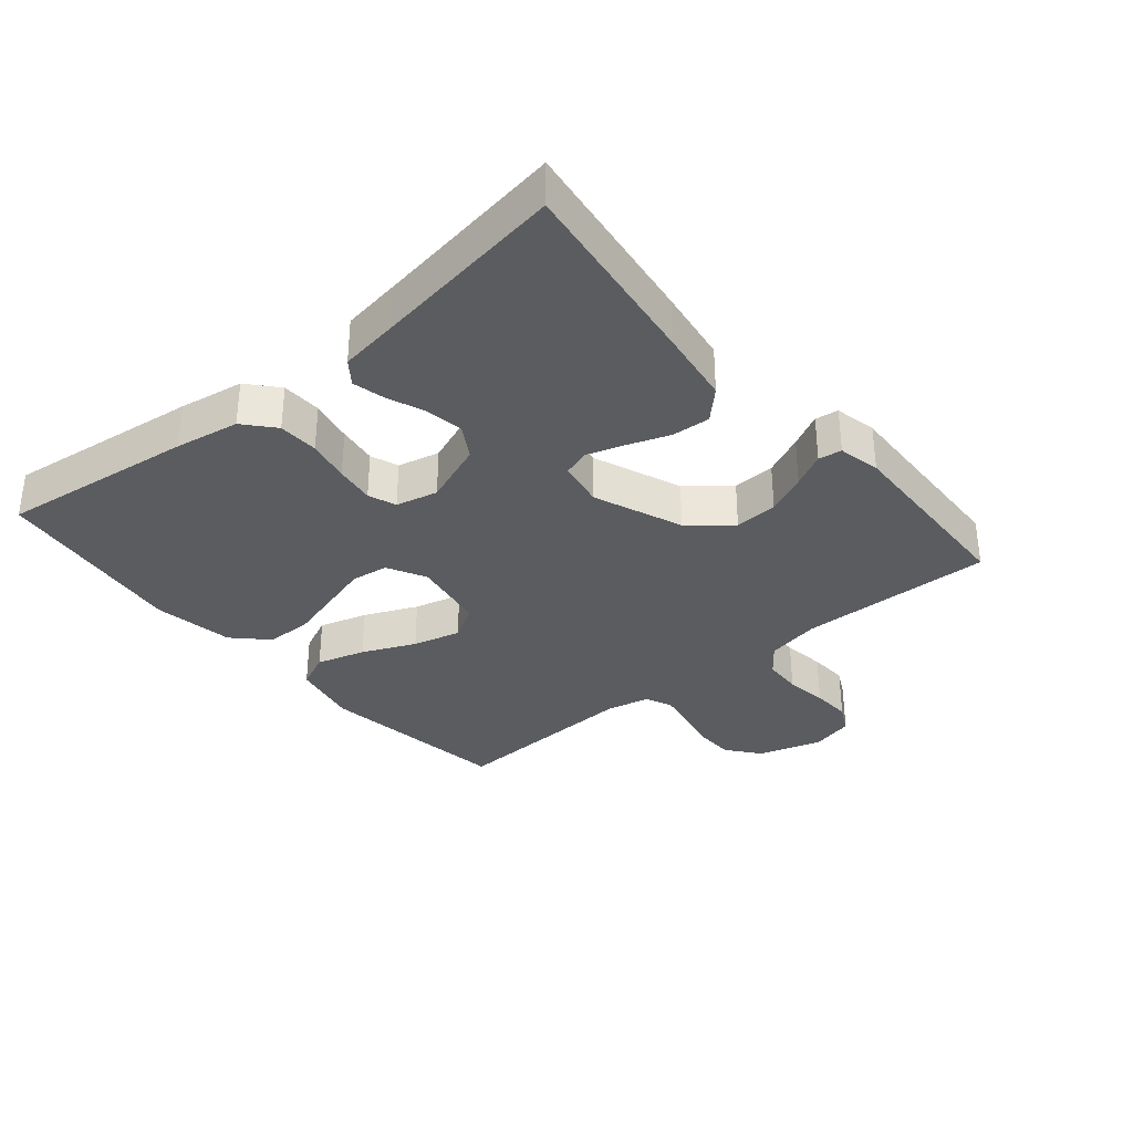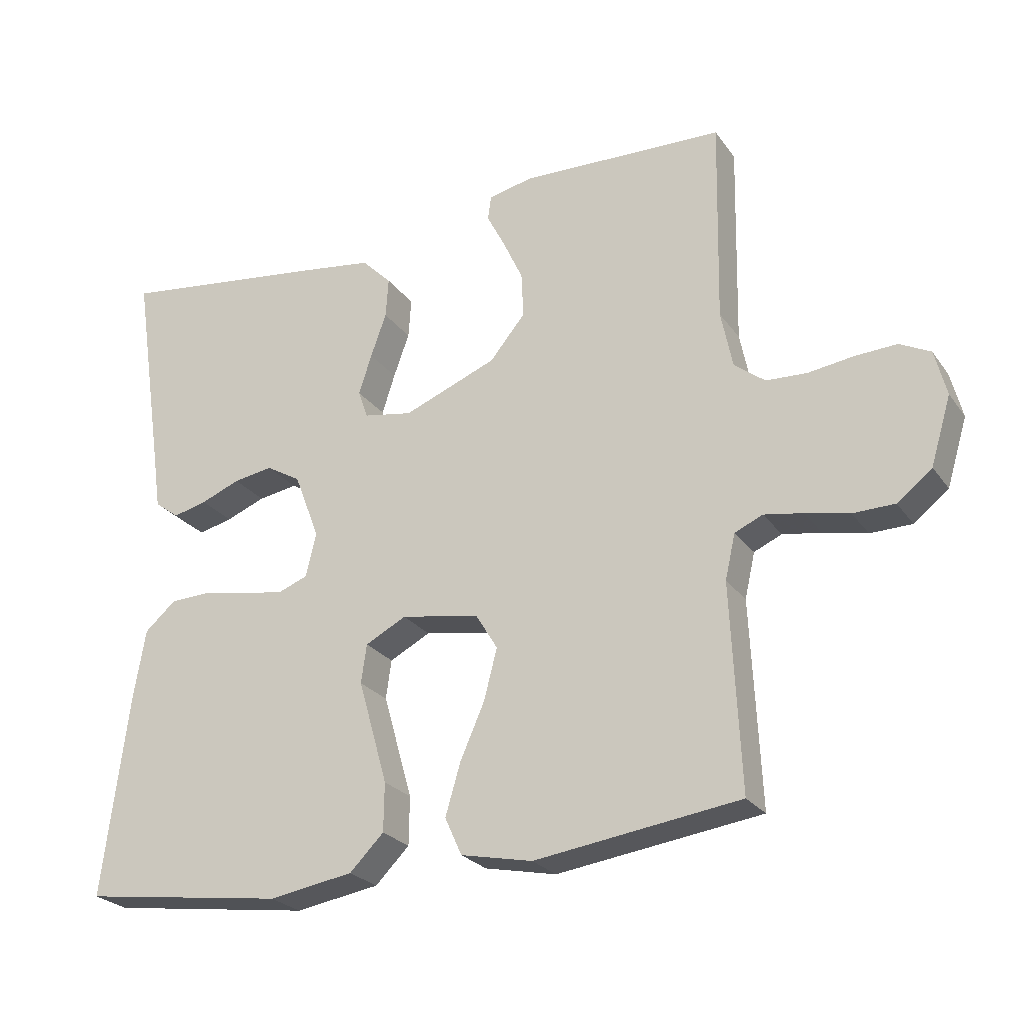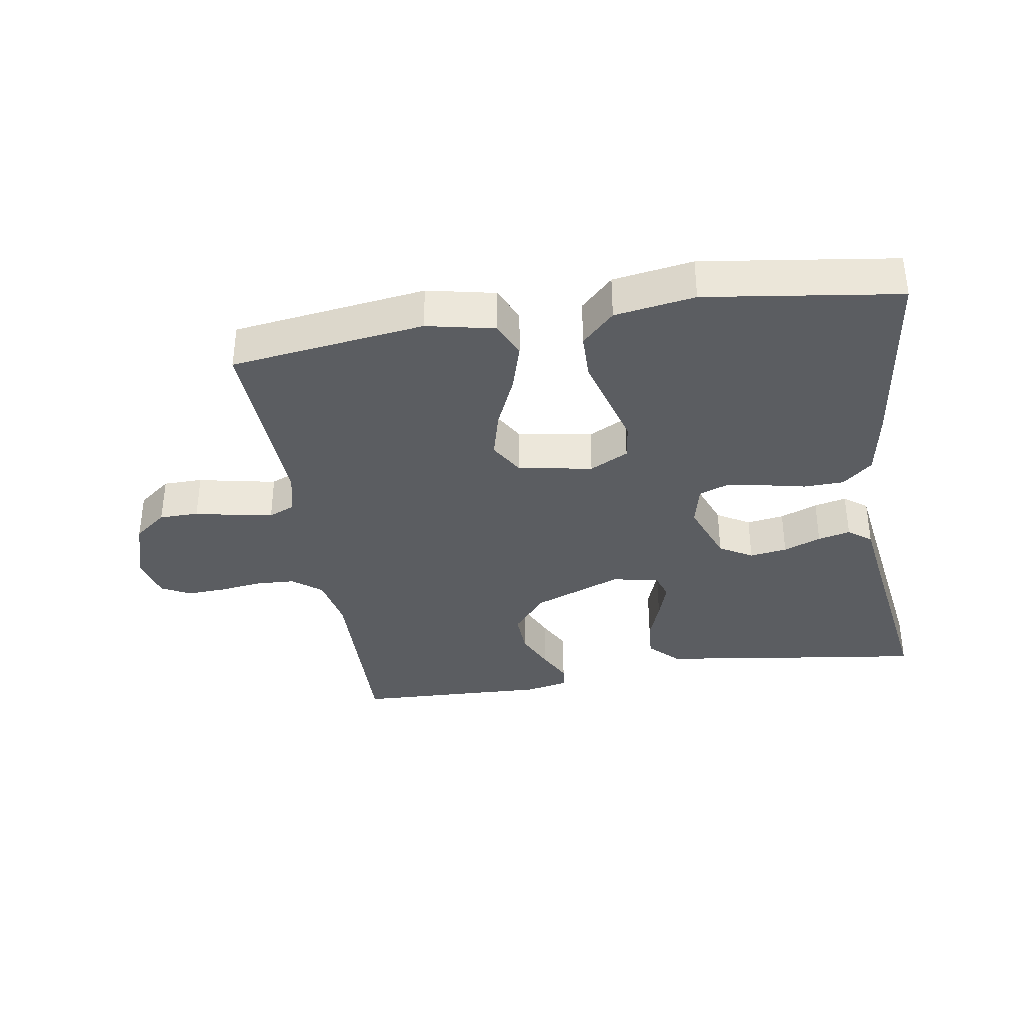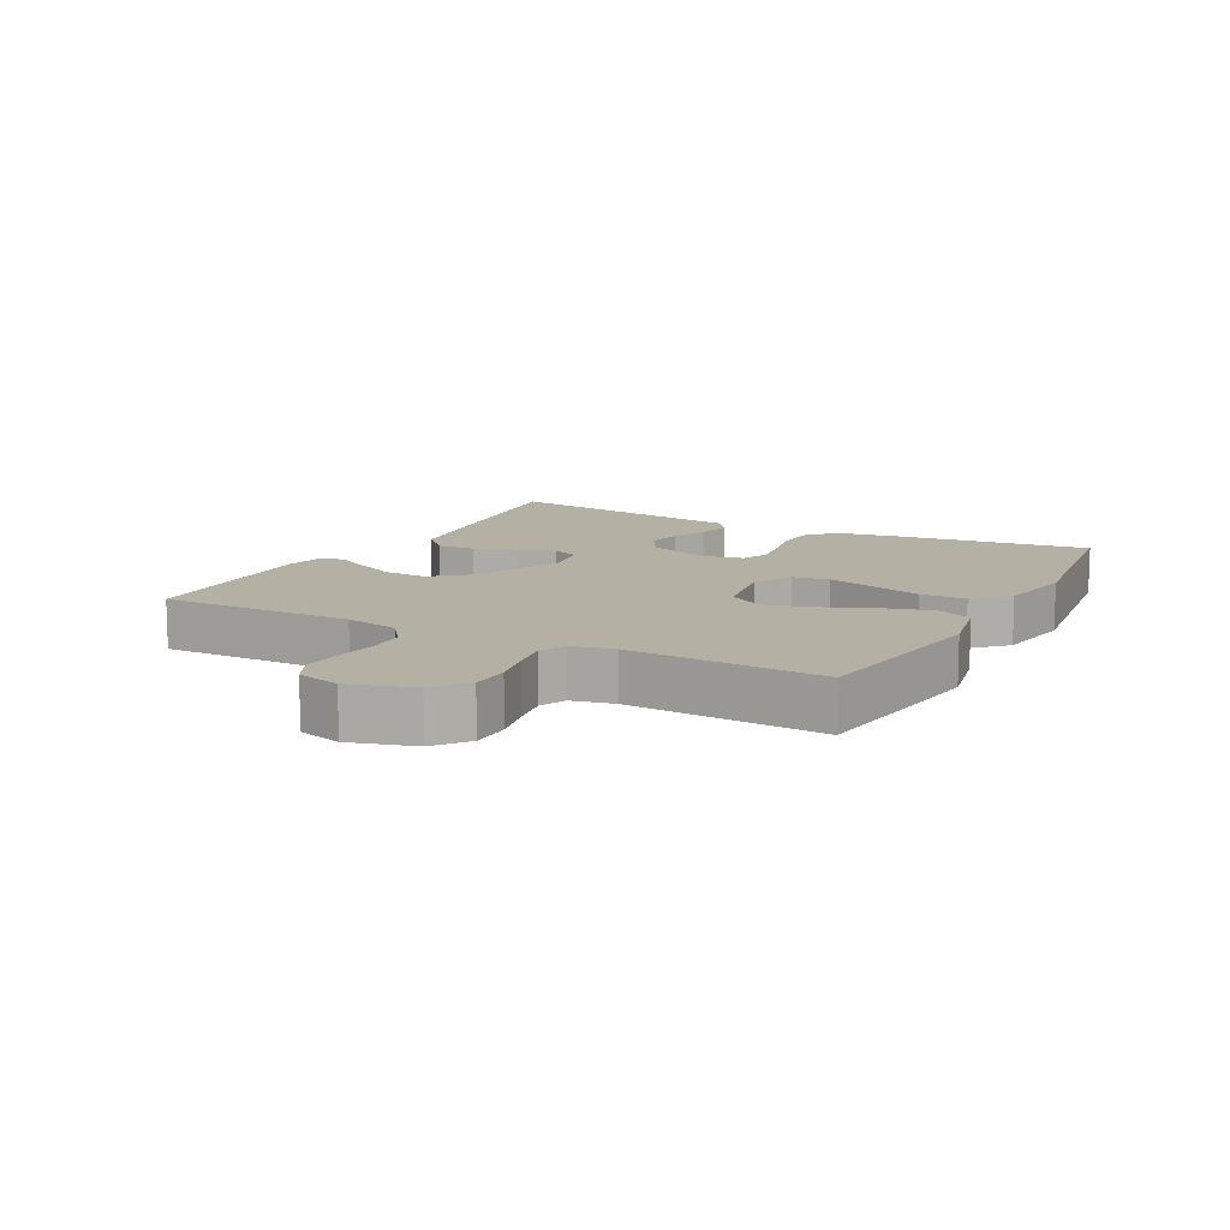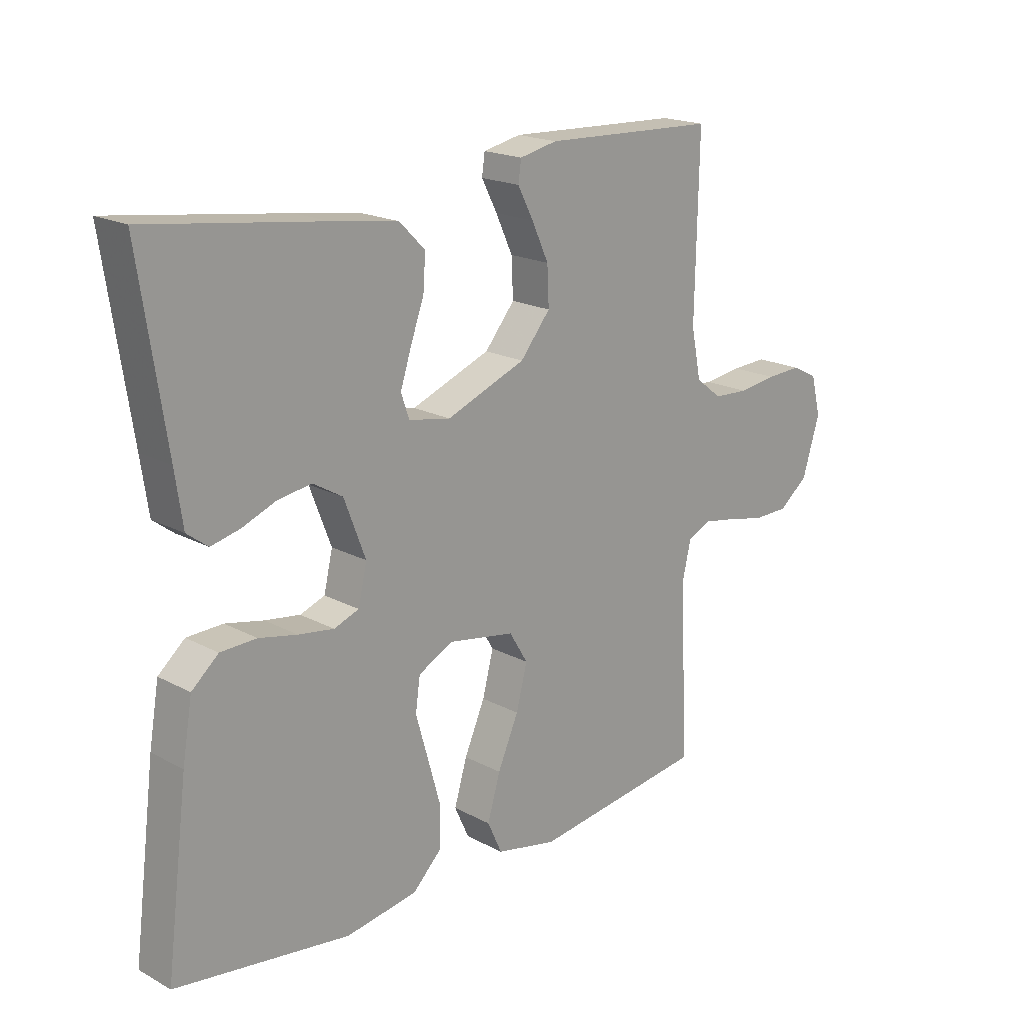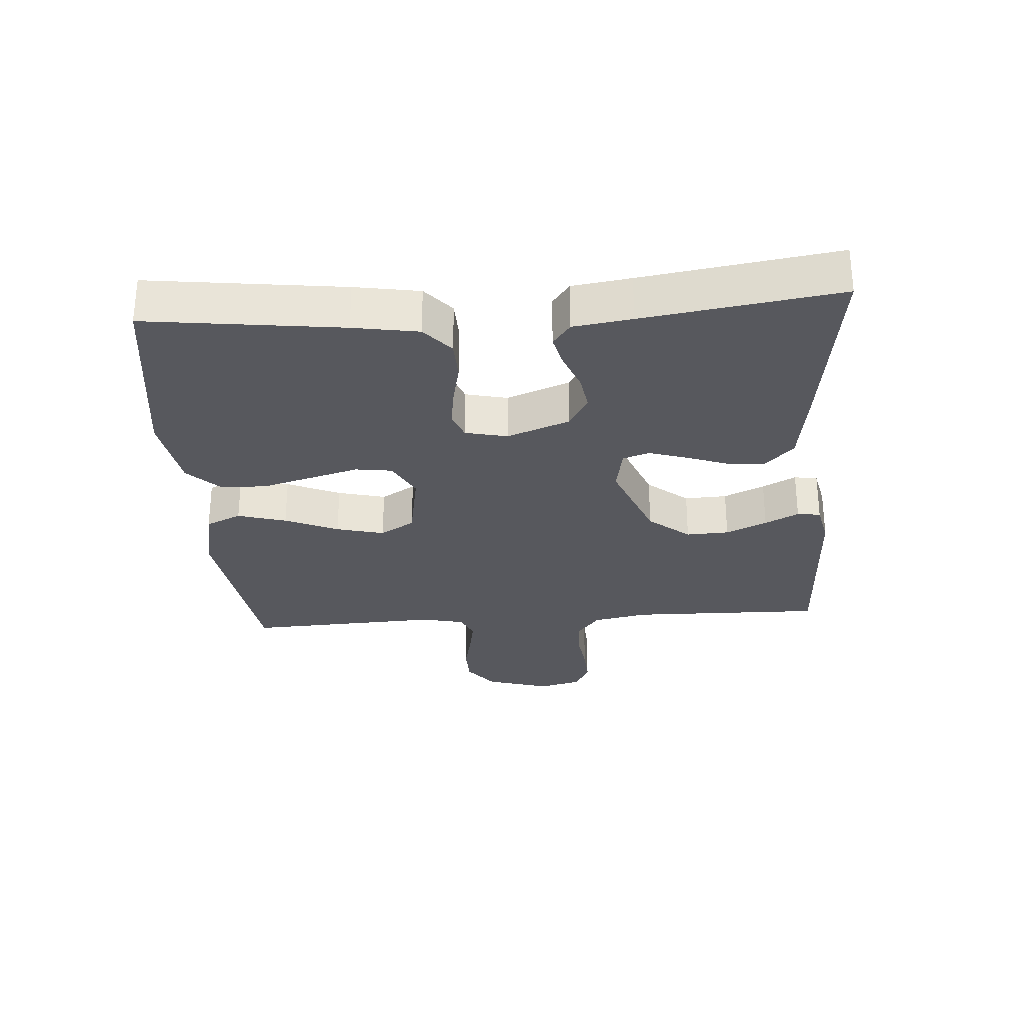
<metadata>
{"format":"obj","ext":"obj","renderer":"f3d","projection":"perspective","resolution":1024,"background":"white","views":[{"elev":-33.6,"azim":-50.0,"up":"+Y"},{"elev":-25.0,"azim":27.1,"up":"+Z"},{"elev":-35.9,"azim":-171.0,"up":"+Y"},{"elev":11.6,"azim":118.3,"up":"+Y"},{"elev":19.0,"azim":-44.6,"up":"+Z"},{"elev":-28.9,"azim":-85.9,"up":"+Y"}]}
</metadata>
<code>
v 0.5 0.07 -0.5
v 0.2 0.07 -0.541
v 0.095 0.07 -0.519
v 0.07 0.07 -0.464
v 0.092 0.07 -0.389
v 0.128 0.07 -0.307
v 0.147 0.07 -0.233
v 0.115 0.07 -0.18
v 0 0.07 -0.16
v -0.06 0.07 -0.191
v -0.068 0.07 -0.248
v -0.047 0.07 -0.322
v -0.025 0.07 -0.4
v -0.026 0.07 -0.471
v -0.076 0.07 -0.521
v -0.2 0.07 -0.541
v -0.5 0.07 -0.5
v -0.462 0.07 -0.2
v -0.445 0.07 -0.1
v -0.399 0.07 -0.06
v -0.337 0.07 -0.058
v -0.271 0.07 -0.072
v -0.21 0.07 -0.081
v -0.167 0.07 -0.065
v -0.152 0.07 0
v -0.189 0.07 0.097
v -0.24 0.07 0.127
v -0.298 0.07 0.118
v -0.356 0.07 0.095
v -0.406 0.07 0.083
v -0.442 0.07 0.11
v -0.455 0.07 0.2
v -0.5 0.07 0.5
v -0.2 0.07 0.46
v -0.084 0.07 0.443
v -0.04 0.07 0.399
v -0.044 0.07 0.34
v -0.067 0.07 0.276
v -0.086 0.07 0.217
v -0.072 0.07 0.176
v 0 0.07 0.163
v 0.137 0.07 0.217
v 0.189 0.07 0.28
v 0.186 0.07 0.346
v 0.157 0.07 0.409
v 0.13 0.07 0.461
v 0.135 0.07 0.497
v 0.2 0.07 0.511
v 0.5 0.07 0.5
v 0.494 0.07 0.2
v 0.511 0.07 0.116
v 0.556 0.07 0.081
v 0.616 0.07 0.078
v 0.682 0.07 0.087
v 0.743 0.07 0.09
v 0.788 0.07 0.067
v 0.805 0.07 0
v 0.775 0.07 -0.099
v 0.724 0.07 -0.139
v 0.663 0.07 -0.14
v 0.599 0.07 -0.126
v 0.542 0.07 -0.116
v 0.501 0.07 -0.134
v 0.486 0.07 -0.2
v 0.5 0 -0.5
v 0.2 0 -0.541
v 0.095 0 -0.519
v 0.07 0 -0.464
v 0.092 0 -0.389
v 0.128 0 -0.307
v 0.147 0 -0.233
v 0.115 0 -0.18
v 0 0 -0.16
v -0.06 0 -0.191
v -0.068 0 -0.248
v -0.047 0 -0.322
v -0.025 0 -0.4
v -0.026 0 -0.471
v -0.076 0 -0.521
v -0.2 0 -0.541
v -0.5 0 -0.5
v -0.462 0 -0.2
v -0.445 0 -0.1
v -0.399 0 -0.06
v -0.337 0 -0.058
v -0.271 0 -0.072
v -0.21 0 -0.081
v -0.167 0 -0.065
v -0.152 0 0
v -0.189 0 0.097
v -0.24 0 0.127
v -0.298 0 0.118
v -0.356 0 0.095
v -0.406 0 0.083
v -0.442 0 0.11
v -0.455 0 0.2
v -0.5 0 0.5
v -0.2 0 0.46
v -0.084 0 0.443
v -0.04 0 0.399
v -0.044 0 0.34
v -0.067 0 0.276
v -0.086 0 0.217
v -0.072 0 0.176
v 0 0 0.163
v 0.137 0 0.217
v 0.189 0 0.28
v 0.186 0 0.346
v 0.157 0 0.409
v 0.13 0 0.461
v 0.135 0 0.497
v 0.2 0 0.511
v 0.5 0 0.5
v 0.494 0 0.2
v 0.511 0 0.116
v 0.556 0 0.081
v 0.616 0 0.078
v 0.682 0 0.087
v 0.743 0 0.09
v 0.788 0 0.067
v 0.805 0 0
v 0.775 0 -0.099
v 0.724 0 -0.139
v 0.663 0 -0.14
v 0.599 0 -0.126
v 0.542 0 -0.116
v 0.501 0 -0.134
v 0.486 0 -0.2
f 58 59 60 61
f 58 61 62
f 57 58 62
f 56 57 62 63
f 53 54 55 56
f 52 53 56 63
f 47 48 49 50
f 45 46 47 50
f 44 45 50 51
f 43 44 51 52
f 35 36 37 38
f 35 38 39
f 32 33 34 35
f 32 35 39
f 31 32 39 40
f 28 29 30 31
f 27 28 31 40
f 19 20 21 22
f 19 22 23
f 18 19 23
f 17 18 23 24
f 15 16 17 24
f 11 12 13 14
f 11 14 15 24
f 3 4 5 6
f 3 6 7
f 64 1 2 3
f 63 64 3 7
f 42 43 52 63
f 41 42 63 7
f 26 27 40 41
f 25 26 41
f 10 11 24 25
f 9 10 25 41
f 8 9 41
f 7 8 41
f 125 124 123 122
f 126 125 122
f 126 122 121
f 127 126 121 120
f 120 119 118 117
f 127 120 117 116
f 114 113 112 111
f 114 111 110 109
f 115 114 109 108
f 116 115 108 107
f 102 101 100 99
f 103 102 99
f 99 98 97 96
f 103 99 96
f 104 103 96 95
f 95 94 93 92
f 104 95 92 91
f 86 85 84 83
f 87 86 83
f 87 83 82
f 88 87 82 81
f 88 81 80 79
f 78 77 76 75
f 88 79 78 75
f 70 69 68 67
f 71 70 67
f 67 66 65 128
f 71 67 128 127
f 127 116 107 106
f 71 127 106 105
f 105 104 91 90
f 105 90 89
f 89 88 75 74
f 105 89 74 73
f 105 73 72
f 105 72 71
f 1 65 66 2
f 2 66 67 3
f 3 67 68 4
f 4 68 69 5
f 5 69 70 6
f 6 70 71 7
f 7 71 72 8
f 8 72 73 9
f 9 73 74 10
f 10 74 75 11
f 11 75 76 12
f 12 76 77 13
f 13 77 78 14
f 14 78 79 15
f 15 79 80 16
f 16 80 81 17
f 17 81 82 18
f 18 82 83 19
f 19 83 84 20
f 20 84 85 21
f 21 85 86 22
f 22 86 87 23
f 23 87 88 24
f 24 88 89 25
f 25 89 90 26
f 26 90 91 27
f 27 91 92 28
f 28 92 93 29
f 29 93 94 30
f 30 94 95 31
f 31 95 96 32
f 32 96 97 33
f 33 97 98 34
f 34 98 99 35
f 35 99 100 36
f 36 100 101 37
f 37 101 102 38
f 38 102 103 39
f 39 103 104 40
f 40 104 105 41
f 41 105 106 42
f 42 106 107 43
f 43 107 108 44
f 44 108 109 45
f 45 109 110 46
f 46 110 111 47
f 47 111 112 48
f 48 112 113 49
f 49 113 114 50
f 50 114 115 51
f 51 115 116 52
f 52 116 117 53
f 53 117 118 54
f 54 118 119 55
f 55 119 120 56
f 56 120 121 57
f 57 121 122 58
f 58 122 123 59
f 59 123 124 60
f 60 124 125 61
f 61 125 126 62
f 62 126 127 63
f 63 127 128 64
f 64 128 65 1

</code>
